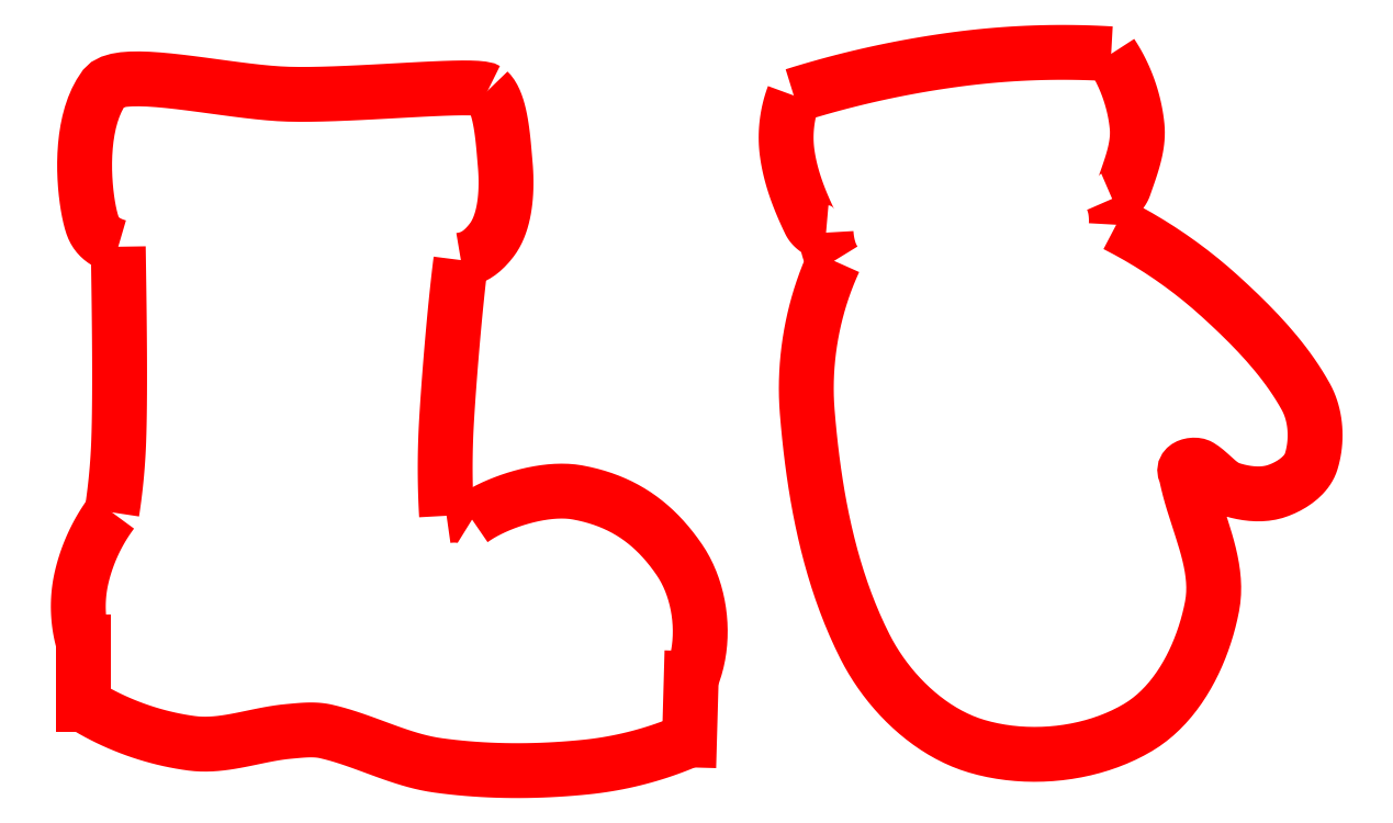
<metadata>
{"format":"dxf","ext":"dxf","renderer":"ezdxf+matplotlib","layout":"modelspace","background":"white","min_lineweight":24,"dpi":150}
</metadata>
<code>
0
SECTION
2
ENTITIES
0
INSERT
8
0
2
*E0
10
0
20
0
30
0
0
INSERT
8
0
2
*E1
10
0
20
0
30
0
0
LINE
8
0
10
30.71
20
21.67
30
0
11
30.71
21
11.72
31
0
0
LINE
8
0
10
127
20
15.79
30
0
11
126.7
21
6.077
31
0
0
INSERT
8
0
2
*E2
10
0
20
0
30
0
0
INSERT
8
0
2
*E3
10
0
20
0
30
0
0
POLYLINE
8
0
66
     1
10
0
20
0
30
0
70
   128
0
VERTEX
8
0
10
88.25
20
41.57
30
0
0
VERTEX
8
0
10
88.2
20
42.32
30
0
0
VERTEX
8
0
10
88.17
20
43.07
30
0
0
VERTEX
8
0
10
88.13
20
43.82
30
0
0
VERTEX
8
0
10
88.11
20
44.57
30
0
0
VERTEX
8
0
10
88.08
20
45.33
30
0
0
VERTEX
8
0
10
88.06
20
46.08
30
0
0
VERTEX
8
0
10
88.05
20
46.83
30
0
0
VERTEX
8
0
10
88.04
20
47.59
30
0
0
VERTEX
8
0
10
88.03
20
48.34
30
0
0
VERTEX
8
0
10
88.03
20
49.09
30
0
0
VERTEX
8
0
10
88.03
20
49.85
30
0
0
VERTEX
8
0
10
88.04
20
50.6
30
0
0
VERTEX
8
0
10
88.05
20
51.35
30
0
0
VERTEX
8
0
10
88.06
20
52.11
30
0
0
VERTEX
8
0
10
88.08
20
52.86
30
0
0
VERTEX
8
0
10
88.11
20
53.61
30
0
0
VERTEX
8
0
10
88.13
20
54.37
30
0
0
VERTEX
8
0
10
88.17
20
55.12
30
0
0
VERTEX
8
0
10
88.2
20
55.87
30
0
0
VERTEX
8
0
10
88.25
20
56.62
30
0
0
VERTEX
8
0
10
88.31
20
57.75
30
0
0
VERTEX
8
0
10
88.39
20
58.95
30
0
0
VERTEX
8
0
10
88.48
20
60.21
30
0
0
VERTEX
8
0
10
88.57
20
61.52
30
0
0
VERTEX
8
0
10
88.67
20
62.88
30
0
0
VERTEX
8
0
10
88.78
20
64.28
30
0
0
VERTEX
8
0
10
88.89
20
65.71
30
0
0
VERTEX
8
0
10
89.01
20
67.16
30
0
0
VERTEX
8
0
10
89.13
20
68.63
30
0
0
VERTEX
8
0
10
89.26
20
70.1
30
0
0
VERTEX
8
0
10
89.39
20
71.58
30
0
0
VERTEX
8
0
10
89.53
20
73.04
30
0
0
VERTEX
8
0
10
89.67
20
74.49
30
0
0
VERTEX
8
0
10
89.82
20
75.92
30
0
0
VERTEX
8
0
10
89.96
20
77.31
30
0
0
VERTEX
8
0
10
90.11
20
78.67
30
0
0
VERTEX
8
0
10
90.26
20
79.97
30
0
0
VERTEX
8
0
10
90.41
20
81.23
30
0
0
VERTEX
8
0
10
90.51
20
82.04
30
0
0
SEQEND
8
0
0
POLYLINE
8
0
66
     1
10
0
20
0
30
0
70
   128
0
VERTEX
8
0
10
35.28
20
42.1
30
0
0
VERTEX
8
0
10
35.37
20
42.66
30
0
0
VERTEX
8
0
10
35.45
20
43.23
30
0
0
VERTEX
8
0
10
35.53
20
43.79
30
0
0
VERTEX
8
0
10
35.6
20
44.35
30
0
0
VERTEX
8
0
10
35.67
20
44.91
30
0
0
VERTEX
8
0
10
35.74
20
45.48
30
0
0
VERTEX
8
0
10
35.81
20
46.04
30
0
0
VERTEX
8
0
10
35.87
20
46.6
30
0
0
VERTEX
8
0
10
35.93
20
47.17
30
0
0
VERTEX
8
0
10
35.98
20
47.73
30
0
0
VERTEX
8
0
10
36.04
20
48.3
30
0
0
VERTEX
8
0
10
36.09
20
48.86
30
0
0
VERTEX
8
0
10
36.13
20
49.43
30
0
0
VERTEX
8
0
10
36.17
20
50
30
0
0
VERTEX
8
0
10
36.21
20
50.56
30
0
0
VERTEX
8
0
10
36.25
20
51.13
30
0
0
VERTEX
8
0
10
36.28
20
51.69
30
0
0
VERTEX
8
0
10
36.31
20
52.26
30
0
0
VERTEX
8
0
10
36.34
20
52.83
30
0
0
VERTEX
8
0
10
36.36
20
53.4
30
0
0
VERTEX
8
0
10
36.4
20
54.71
30
0
0
VERTEX
8
0
10
36.43
20
56.12
30
0
0
VERTEX
8
0
10
36.46
20
57.63
30
0
0
VERTEX
8
0
10
36.48
20
59.2
30
0
0
VERTEX
8
0
10
36.49
20
60.85
30
0
0
VERTEX
8
0
10
36.5
20
62.55
30
0
0
VERTEX
8
0
10
36.5
20
64.29
30
0
0
VERTEX
8
0
10
36.49
20
66.07
30
0
0
VERTEX
8
0
10
36.48
20
67.86
30
0
0
VERTEX
8
0
10
36.47
20
69.67
30
0
0
VERTEX
8
0
10
36.46
20
71.48
30
0
0
VERTEX
8
0
10
36.44
20
73.28
30
0
0
VERTEX
8
0
10
36.42
20
75.05
30
0
0
VERTEX
8
0
10
36.39
20
76.79
30
0
0
VERTEX
8
0
10
36.37
20
78.49
30
0
0
VERTEX
8
0
10
36.35
20
80.14
30
0
0
VERTEX
8
0
10
36.32
20
81.72
30
0
0
VERTEX
8
0
10
36.3
20
83.22
30
0
0
VERTEX
8
0
10
36.29
20
84.16
30
0
0
SEQEND
8
0
0
POLYLINE
8
0
66
     1
10
0
20
0
30
0
70
   128
0
VERTEX
8
0
10
90.51
20
82.04
30
0
0
VERTEX
8
0
10
90.98
20
82.12
30
0
0
VERTEX
8
0
10
91.47
20
82.24
30
0
0
VERTEX
8
0
10
91.96
20
82.4
30
0
0
VERTEX
8
0
10
92.44
20
82.61
30
0
0
VERTEX
8
0
10
92.92
20
82.87
30
0
0
VERTEX
8
0
10
93.4
20
83.19
30
0
0
VERTEX
8
0
10
93.88
20
83.57
30
0
0
VERTEX
8
0
10
94.37
20
84.03
30
0
0
VERTEX
8
0
10
94.87
20
84.57
30
0
0
VERTEX
8
0
10
95.37
20
85.19
30
0
0
VERTEX
8
0
10
95.69
20
85.64
30
0
0
VERTEX
8
0
10
95.98
20
86.11
30
0
0
VERTEX
8
0
10
96.24
20
86.62
30
0
0
VERTEX
8
0
10
96.48
20
87.15
30
0
0
VERTEX
8
0
10
96.7
20
87.71
30
0
0
VERTEX
8
0
10
96.88
20
88.28
30
0
0
VERTEX
8
0
10
97.05
20
88.88
30
0
0
VERTEX
8
0
10
97.19
20
89.49
30
0
0
VERTEX
8
0
10
97.32
20
90.11
30
0
0
VERTEX
8
0
10
97.42
20
90.75
30
0
0
VERTEX
8
0
10
97.5
20
91.39
30
0
0
VERTEX
8
0
10
97.57
20
92.05
30
0
0
VERTEX
8
0
10
97.61
20
92.71
30
0
0
VERTEX
8
0
10
97.64
20
93.37
30
0
0
VERTEX
8
0
10
97.66
20
94.03
30
0
0
VERTEX
8
0
10
97.66
20
94.69
30
0
0
VERTEX
8
0
10
97.64
20
95.35
30
0
0
VERTEX
8
0
10
97.61
20
96.01
30
0
0
VERTEX
8
0
10
97.57
20
96.65
30
0
0
VERTEX
8
0
10
97.52
20
97.29
30
0
0
VERTEX
8
0
10
97.47
20
97.83
30
0
0
VERTEX
8
0
10
97.43
20
98.41
30
0
0
VERTEX
8
0
10
97.37
20
99.02
30
0
0
VERTEX
8
0
10
97.32
20
99.66
30
0
0
VERTEX
8
0
10
97.26
20
100.3
30
0
0
VERTEX
8
0
10
97.19
20
101
30
0
0
VERTEX
8
0
10
97.12
20
101.7
30
0
0
VERTEX
8
0
10
97.03
20
102.3
30
0
0
VERTEX
8
0
10
96.94
20
103
30
0
0
VERTEX
8
0
10
96.83
20
103.7
30
0
0
VERTEX
8
0
10
96.71
20
104.3
30
0
0
VERTEX
8
0
10
96.57
20
105
30
0
0
VERTEX
8
0
10
96.42
20
105.6
30
0
0
VERTEX
8
0
10
96.25
20
106.2
30
0
0
VERTEX
8
0
10
96.06
20
106.8
30
0
0
VERTEX
8
0
10
95.84
20
107.3
30
0
0
VERTEX
8
0
10
95.61
20
107.8
30
0
0
VERTEX
8
0
10
95.35
20
108.2
30
0
0
VERTEX
8
0
10
95.07
20
108.6
30
0
0
VERTEX
8
0
10
94.77
20
108.9
30
0
0
SEQEND
8
0
0
POLYLINE
8
0
66
     1
10
0
20
0
30
0
70
   128
0
VERTEX
8
0
10
94.77
20
108.9
30
0
0
VERTEX
8
0
10
94.42
20
109.1
30
0
0
VERTEX
8
0
10
93.82
20
109.2
30
0
0
VERTEX
8
0
10
92.99
20
109.3
30
0
0
VERTEX
8
0
10
91.95
20
109.3
30
0
0
VERTEX
8
0
10
90.73
20
109.3
30
0
0
VERTEX
8
0
10
89.33
20
109.3
30
0
0
VERTEX
8
0
10
87.78
20
109.2
30
0
0
VERTEX
8
0
10
86.11
20
109.2
30
0
0
VERTEX
8
0
10
84.32
20
109.1
30
0
0
VERTEX
8
0
10
82.45
20
109
30
0
0
VERTEX
8
0
10
80.51
20
108.9
30
0
0
VERTEX
8
0
10
78.52
20
108.8
30
0
0
VERTEX
8
0
10
76.5
20
108.7
30
0
0
VERTEX
8
0
10
74.47
20
108.6
30
0
0
VERTEX
8
0
10
72.45
20
108.5
30
0
0
VERTEX
8
0
10
70.47
20
108.4
30
0
0
VERTEX
8
0
10
68.53
20
108.3
30
0
0
VERTEX
8
0
10
66.67
20
108.3
30
0
0
VERTEX
8
0
10
64.9
20
108.3
30
0
0
VERTEX
8
0
10
63.24
20
108.3
30
0
0
VERTEX
8
0
10
61.72
20
108.4
30
0
0
VERTEX
8
0
10
60.11
20
108.5
30
0
0
VERTEX
8
0
10
58.43
20
108.7
30
0
0
VERTEX
8
0
10
56.69
20
108.9
30
0
0
VERTEX
8
0
10
54.91
20
109.1
30
0
0
VERTEX
8
0
10
53.1
20
109.3
30
0
0
VERTEX
8
0
10
51.29
20
109.6
30
0
0
VERTEX
8
0
10
49.48
20
109.8
30
0
0
VERTEX
8
0
10
47.69
20
110
30
0
0
VERTEX
8
0
10
45.94
20
110.3
30
0
0
VERTEX
8
0
10
44.25
20
110.4
30
0
0
VERTEX
8
0
10
42.63
20
110.6
30
0
0
VERTEX
8
0
10
41.09
20
110.7
30
0
0
VERTEX
8
0
10
39.65
20
110.7
30
0
0
VERTEX
8
0
10
38.34
20
110.7
30
0
0
VERTEX
8
0
10
37.15
20
110.6
30
0
0
VERTEX
8
0
10
36.12
20
110.5
30
0
0
VERTEX
8
0
10
35.25
20
110.2
30
0
0
VERTEX
8
0
10
34.56
20
109.8
30
0
0
VERTEX
8
0
10
34.07
20
109.4
30
0
0
VERTEX
8
0
10
33.43
20
108.4
30
0
0
VERTEX
8
0
10
32.88
20
107.4
30
0
0
VERTEX
8
0
10
32.4
20
106.3
30
0
0
VERTEX
8
0
10
32
20
105.1
30
0
0
VERTEX
8
0
10
31.68
20
103.9
30
0
0
VERTEX
8
0
10
31.42
20
102.6
30
0
0
VERTEX
8
0
10
31.22
20
101.4
30
0
0
VERTEX
8
0
10
31.09
20
100.1
30
0
0
VERTEX
8
0
10
31
20
98.79
30
0
0
VERTEX
8
0
10
30.96
20
97.52
30
0
0
VERTEX
8
0
10
30.97
20
96.26
30
0
0
VERTEX
8
0
10
31.01
20
95.04
30
0
0
VERTEX
8
0
10
31.09
20
93.85
30
0
0
VERTEX
8
0
10
31.2
20
92.72
30
0
0
VERTEX
8
0
10
31.33
20
91.65
30
0
0
VERTEX
8
0
10
31.48
20
90.65
30
0
0
VERTEX
8
0
10
31.65
20
89.74
30
0
0
VERTEX
8
0
10
31.82
20
88.92
30
0
0
VERTEX
8
0
10
32.01
20
88.2
30
0
0
VERTEX
8
0
10
32.19
20
87.61
30
0
0
VERTEX
8
0
10
32.36
20
87.16
30
0
0
VERTEX
8
0
10
32.57
20
86.75
30
0
0
VERTEX
8
0
10
32.8
20
86.38
30
0
0
VERTEX
8
0
10
33.06
20
86.04
30
0
0
VERTEX
8
0
10
33.34
20
85.73
30
0
0
VERTEX
8
0
10
33.66
20
85.44
30
0
0
VERTEX
8
0
10
33.99
20
85.19
30
0
0
VERTEX
8
0
10
34.35
20
84.95
30
0
0
VERTEX
8
0
10
34.73
20
84.75
30
0
0
VERTEX
8
0
10
35.14
20
84.56
30
0
0
VERTEX
8
0
10
35.56
20
84.39
30
0
0
VERTEX
8
0
10
36.01
20
84.24
30
0
0
VERTEX
8
0
10
36.29
20
84.16
30
0
0
SEQEND
8
0
0
INSERT
8
0
2
*E4
10
0
20
0
30
0
0
INSERT
8
0
2
*E5
10
0
20
0
30
0
0
INSERT
8
0
2
*E6
10
0
20
0
30
0
0
INSERT
8
0
2
*E7
10
0
20
0
30
0
0
INSERT
8
0
2
*E8
10
0
20
0
30
0
0
INSERT
8
0
2
*E9
10
0
20
0
30
0
0
ENDSEC
0
EOF

</code>
